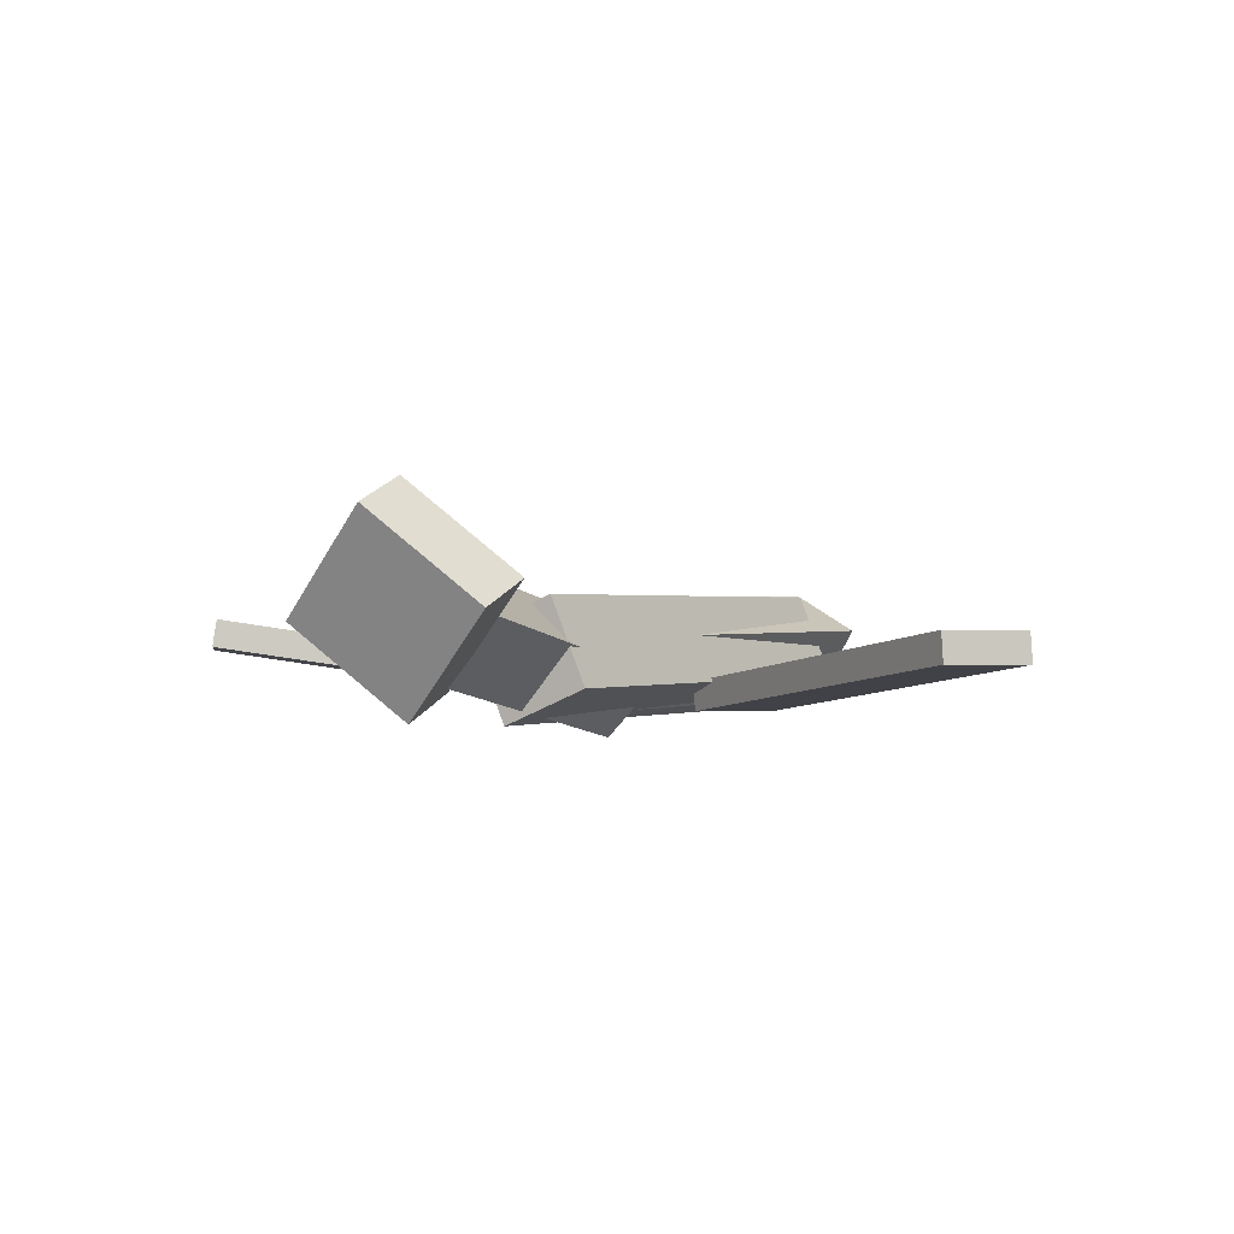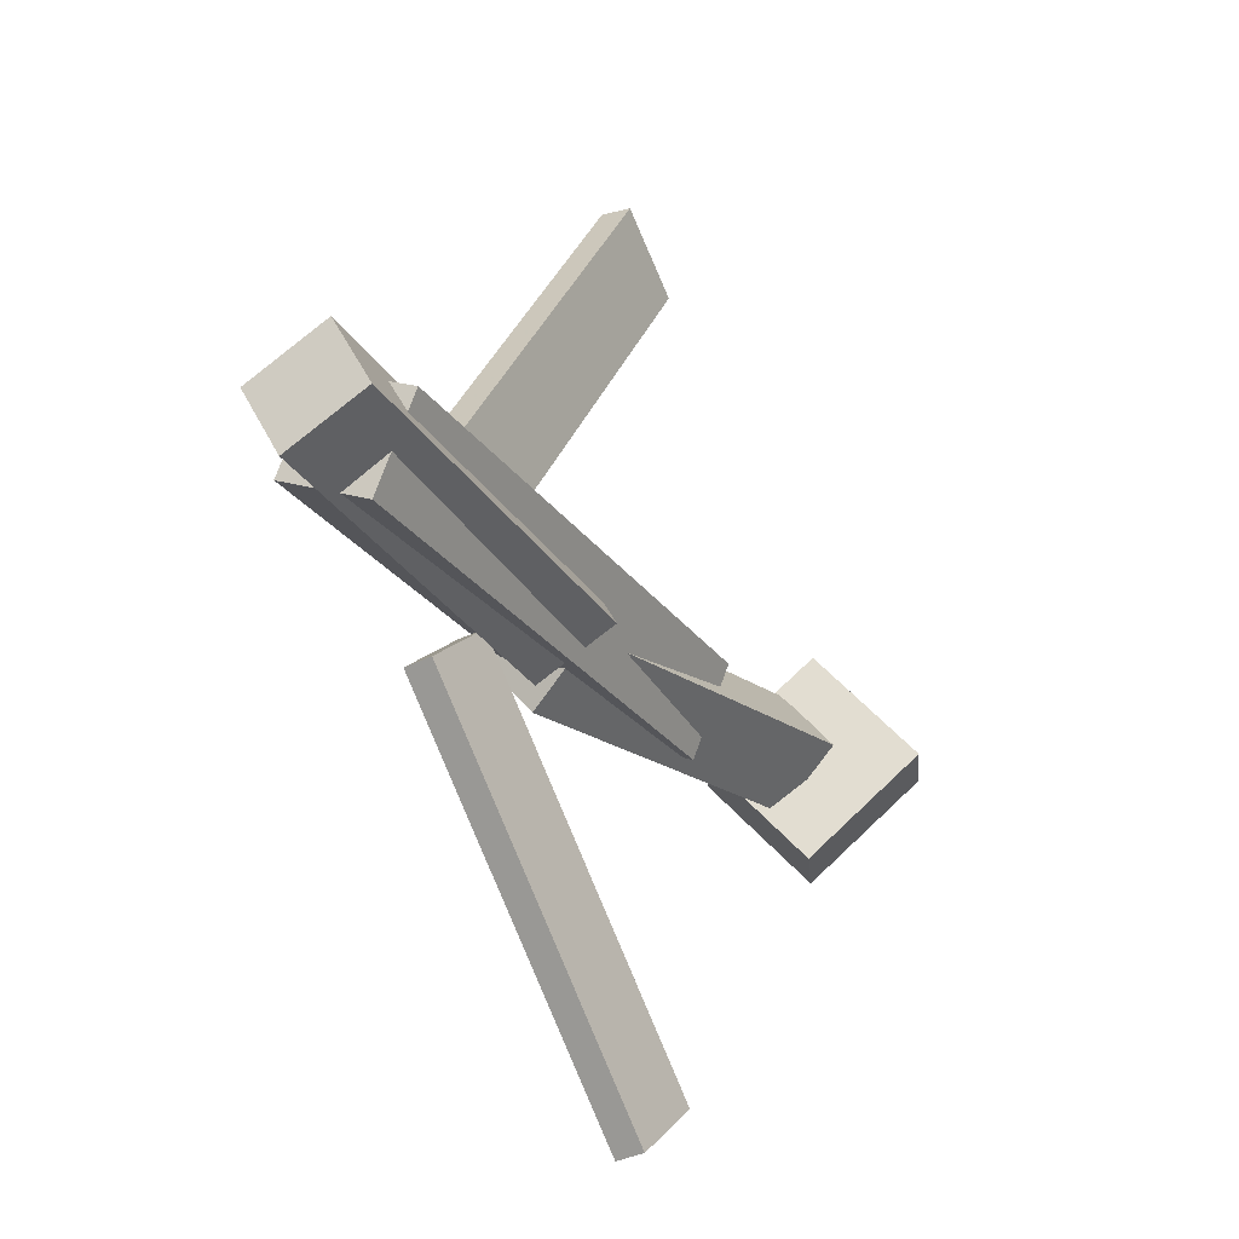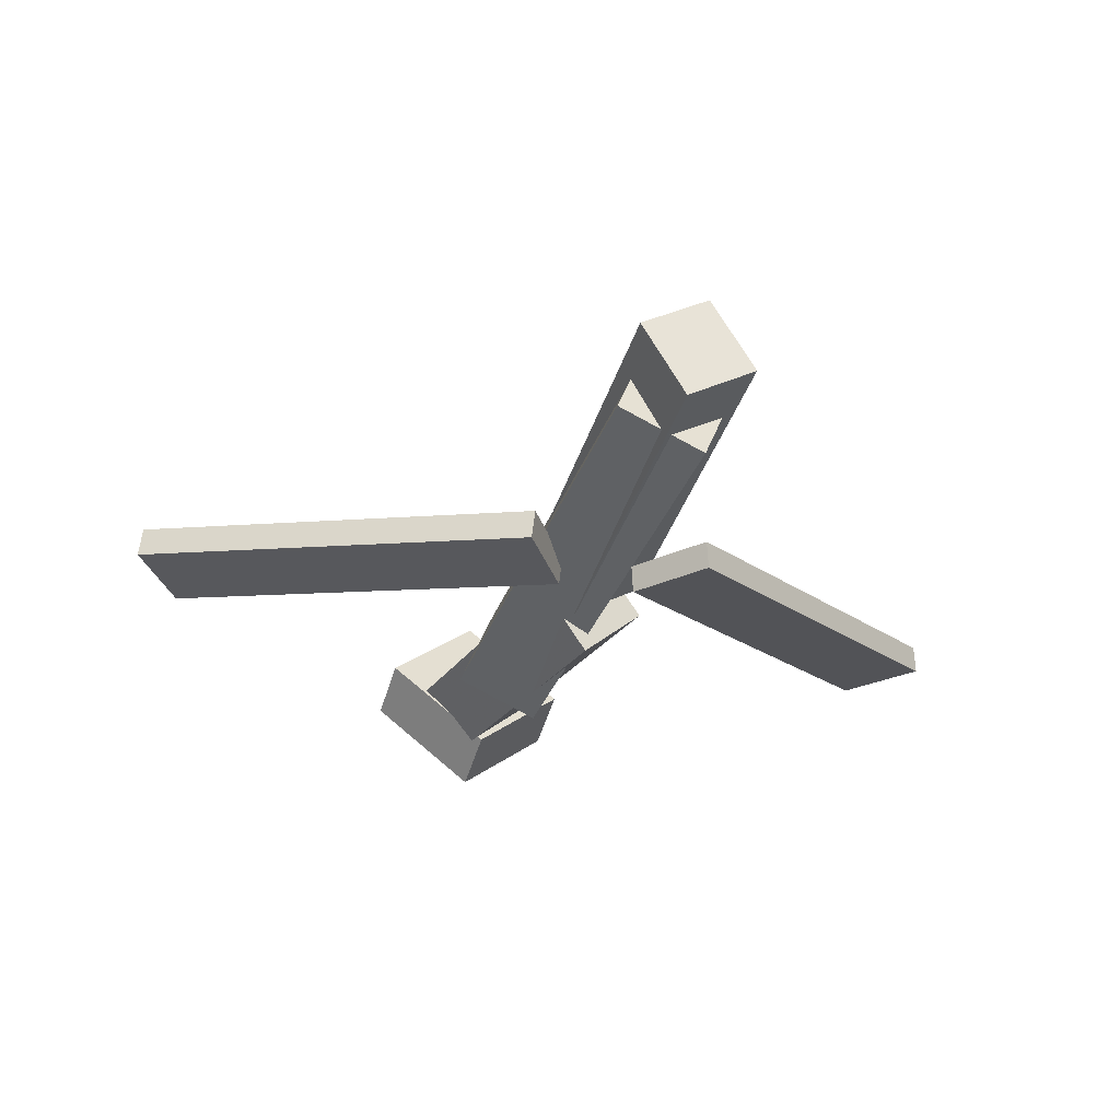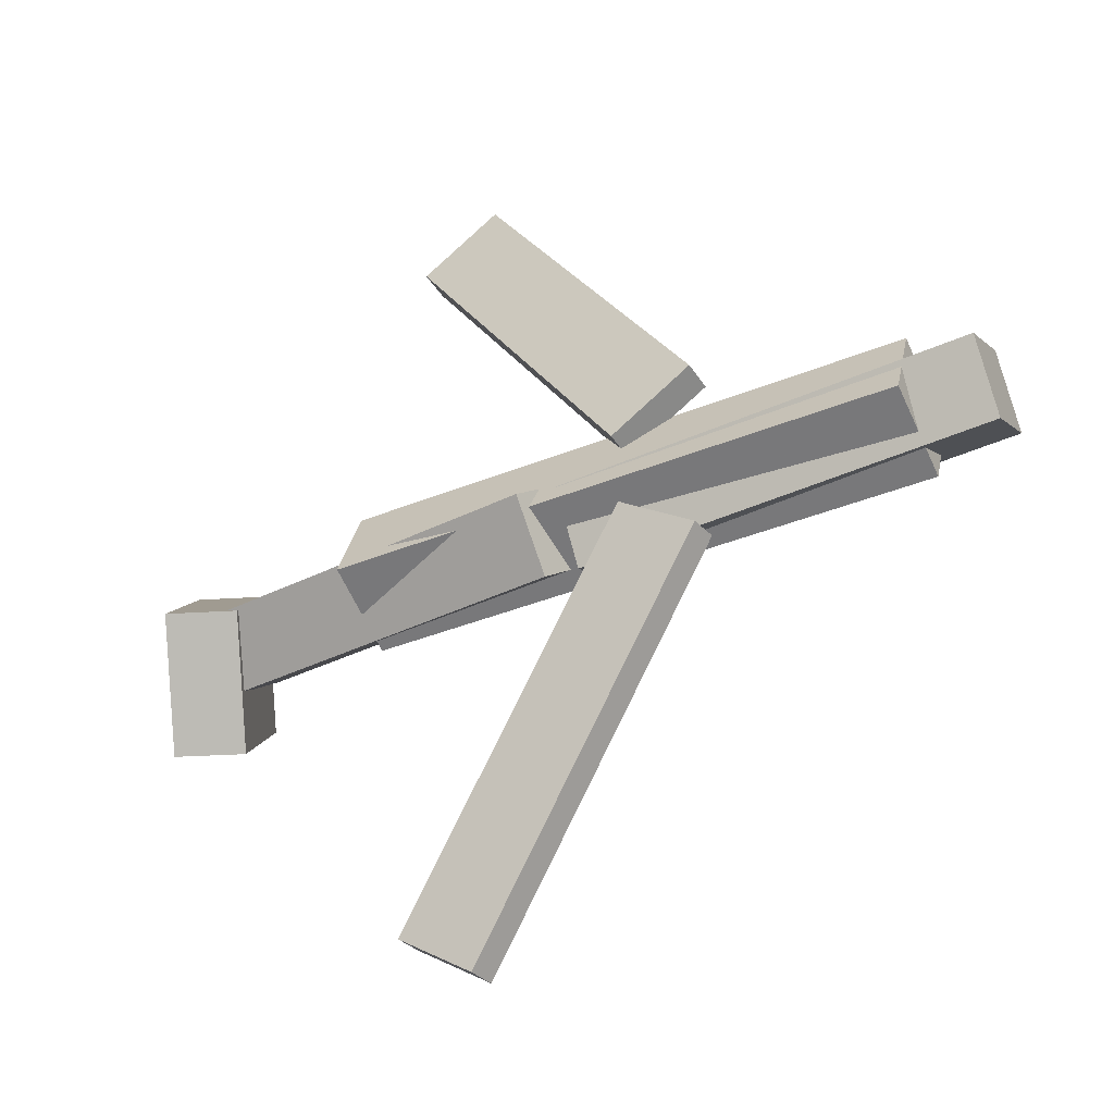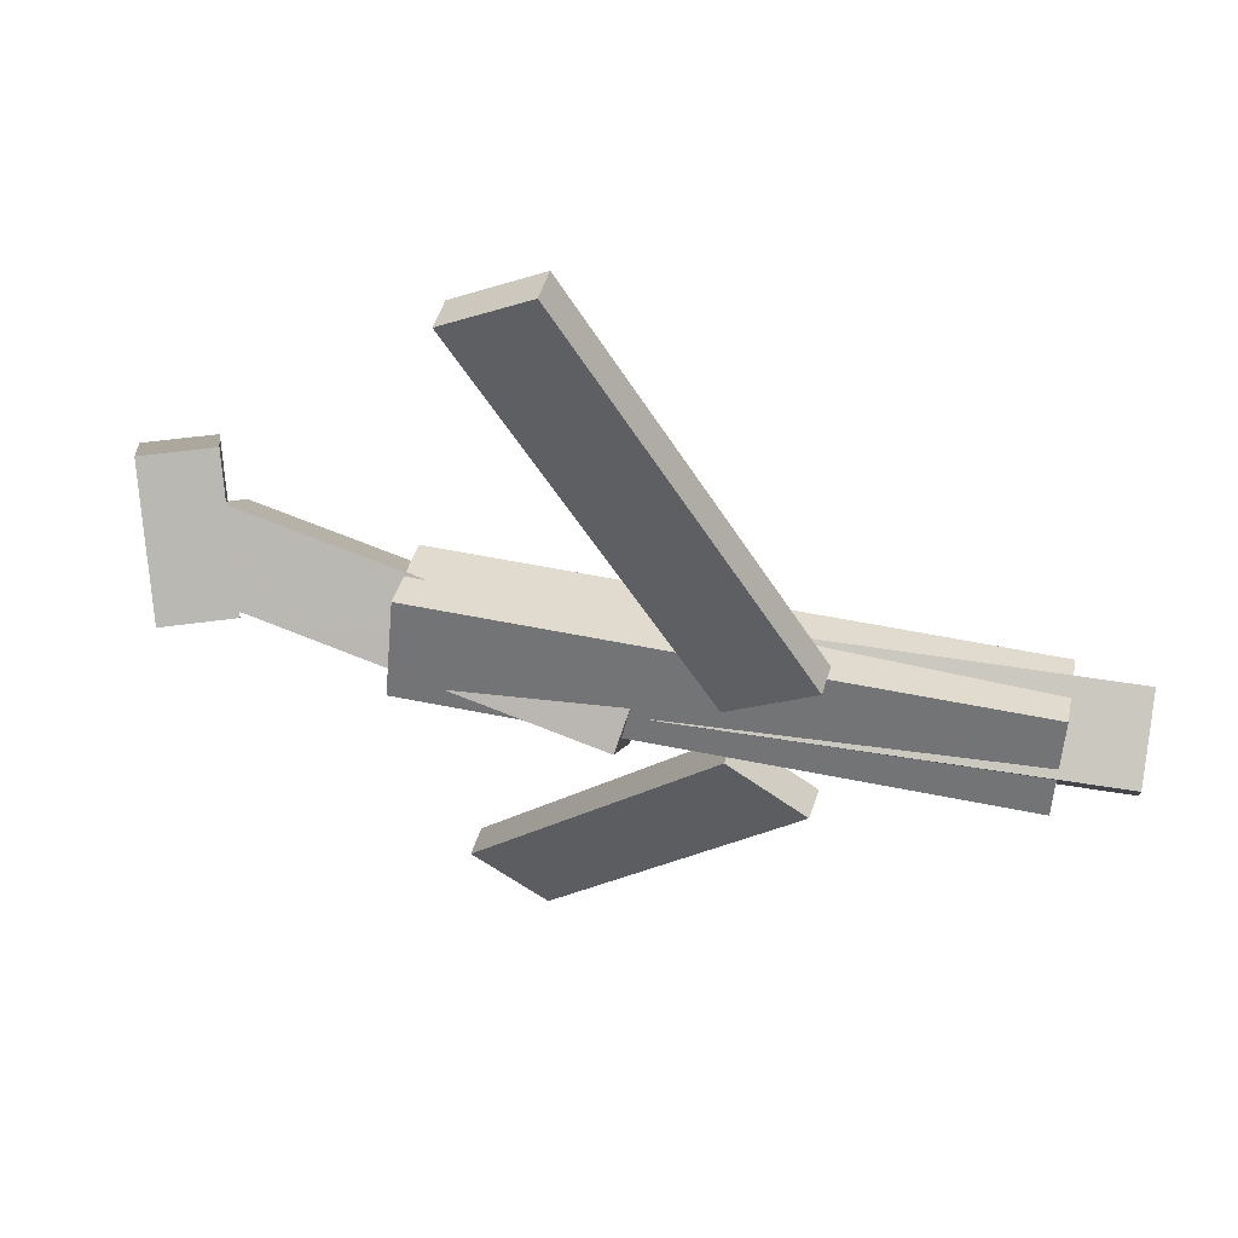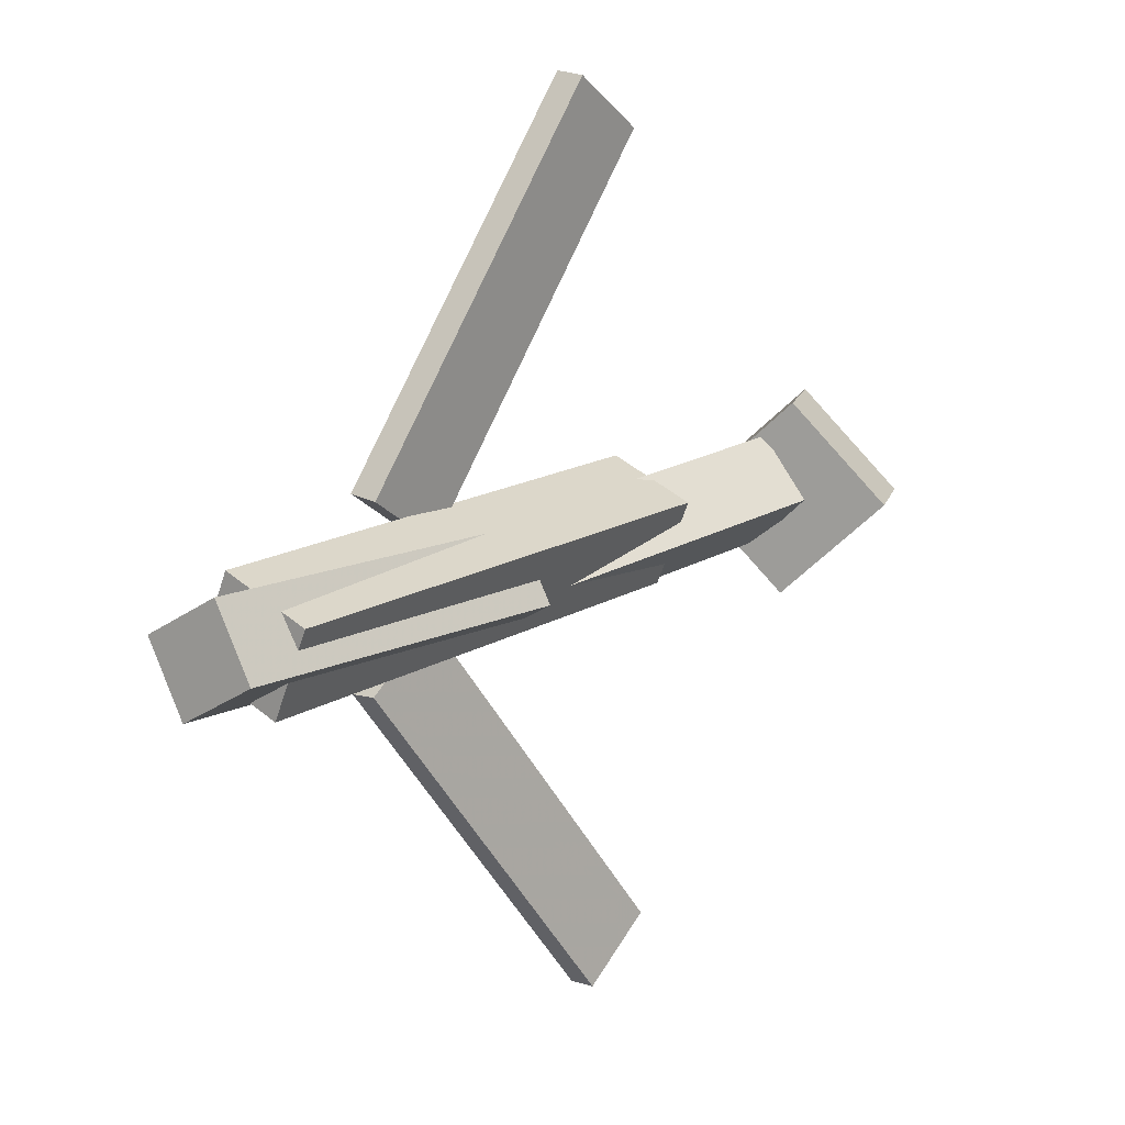
<metadata>
{"format":"obj","ext":"obj","renderer":"f3d","projection":"perspective","resolution":1024,"background":"white","views":[{"elev":-0.2,"azim":-61.3,"up":"+Y"},{"elev":-25.5,"azim":116.4,"up":"+Z"},{"elev":-31.2,"azim":73.1,"up":"+Y"},{"elev":-39.1,"azim":27.5,"up":"+Z"},{"elev":55.2,"azim":12.1,"up":"+Z"},{"elev":14.0,"azim":126.6,"up":"+Z"}]}
</metadata>
<code>
v 0.1316 -0.06089 -0.07014
v 0.07555 -0.05743 -0.02932
v 0.1289 -0.08169 -0.07207
v 0.07286 -0.07823 -0.03126
v -0.0521 -0.01328 -0.3266
v -0.1082 -0.009826 -0.2858
v -0.05479 -0.03408 -0.3286
v -0.1109 -0.03063 -0.2878
f 1.0 7.0 5.0
f 1.0 3.0 7.0
f 1.0 4.0 3.0
f 1.0 2.0 4.0
f 3.0 8.0 7.0
f 3.0 4.0 8.0
f 5.0 7.0 8.0
f 5.0 8.0 6.0
f 1.0 5.0 6.0
f 1.0 6.0 2.0
f 2.0 6.0 8.0
f 2.0 8.0 4.0
v -0.1399 -0.05728 0.04982
v 0.2741 -0.05575 0.04702
v -0.1403 0.006946 0.0229
v 0.2737 0.008475 0.0201
v -0.1402 -0.08404 -0.01402
v 0.2738 -0.08251 -0.01681
v -0.1406 -0.01981 -0.04093
v 0.2734 -0.01828 -0.04373
f 9.0 15.0 13.0
f 9.0 11.0 15.0
f 9.0 12.0 11.0
f 9.0 10.0 12.0
f 11.0 16.0 15.0
f 11.0 12.0 16.0
f 13.0 15.0 16.0
f 13.0 16.0 14.0
f 9.0 13.0 14.0
f 9.0 14.0 10.0
f 10.0 14.0 16.0
f 10.0 16.0 12.0
v -0.2721 -0.01393 -0.0323
v -0.2742 -0.05168 0.01226
v -0.2613 0.03089 0.00617
v -0.2634 -0.006868 0.05073
v 0.00908 -0.05969 -0.05806
v 0.007017 -0.09744 -0.0135
v 0.0199 -0.01487 -0.01959
v 0.01783 -0.05263 0.02497
f 17.0 23.0 21.0
f 17.0 19.0 23.0
f 17.0 20.0 19.0
f 17.0 18.0 20.0
f 19.0 24.0 23.0
f 19.0 20.0 24.0
f 21.0 23.0 24.0
f 21.0 24.0 22.0
f 17.0 21.0 22.0
f 17.0 22.0 18.0
f 18.0 22.0 24.0
f 18.0 24.0 20.0
v 0.3222 -0.01898 0.04584
v 0.3242 0.01018 -0.004804
v 0.02401 -0.02215 0.03238
v 0.02598 0.007018 -0.01826
v 0.3242 -0.07392 0.01427
v 0.3262 -0.04476 -0.03637
v 0.02601 -0.07709 0.0008197
v 0.02799 -0.04793 -0.04982
f 25.0 31.0 29.0
f 25.0 27.0 31.0
f 25.0 28.0 27.0
f 25.0 26.0 28.0
f 27.0 32.0 31.0
f 27.0 28.0 32.0
f 29.0 31.0 32.0
f 29.0 32.0 30.0
f 25.0 29.0 30.0
f 25.0 30.0 26.0
f 26.0 30.0 32.0
f 26.0 32.0 28.0
v -0.268 0.007082 -0.07113
v -0.3167 -0.012 -0.06976
v -0.2947 0.08066 0.002782
v -0.3434 0.06157 0.004155
v -0.2402 -0.05831 0.003991
v -0.289 -0.07739 0.005364
v -0.267 0.01527 0.07791
v -0.3157 -0.003816 0.07928
f 33.0 39.0 37.0
f 33.0 35.0 39.0
f 33.0 36.0 35.0
f 33.0 34.0 36.0
f 35.0 40.0 39.0
f 35.0 36.0 40.0
f 37.0 39.0 40.0
f 37.0 40.0 38.0
f 33.0 37.0 38.0
f 33.0 38.0 34.0
f 34.0 38.0 40.0
f 34.0 40.0 36.0
v 0.1289 -0.07977 0.06596
v 0.06921 -0.0792 0.02688
v 0.1306 -0.0574 0.06375
v 0.07087 -0.05684 0.02467
v -0.04579 -0.04034 0.3334
v -0.1055 -0.03978 0.2944
v -0.04413 -0.01798 0.3312
v -0.1038 -0.01741 0.2922
f 41.0 47.0 45.0
f 41.0 43.0 47.0
f 41.0 44.0 43.0
f 41.0 42.0 44.0
f 43.0 48.0 47.0
f 43.0 44.0 48.0
f 45.0 47.0 48.0
f 45.0 48.0 46.0
f 41.0 45.0 46.0
f 41.0 46.0 42.0
f 42.0 46.0 48.0
f 42.0 48.0 44.0

</code>
